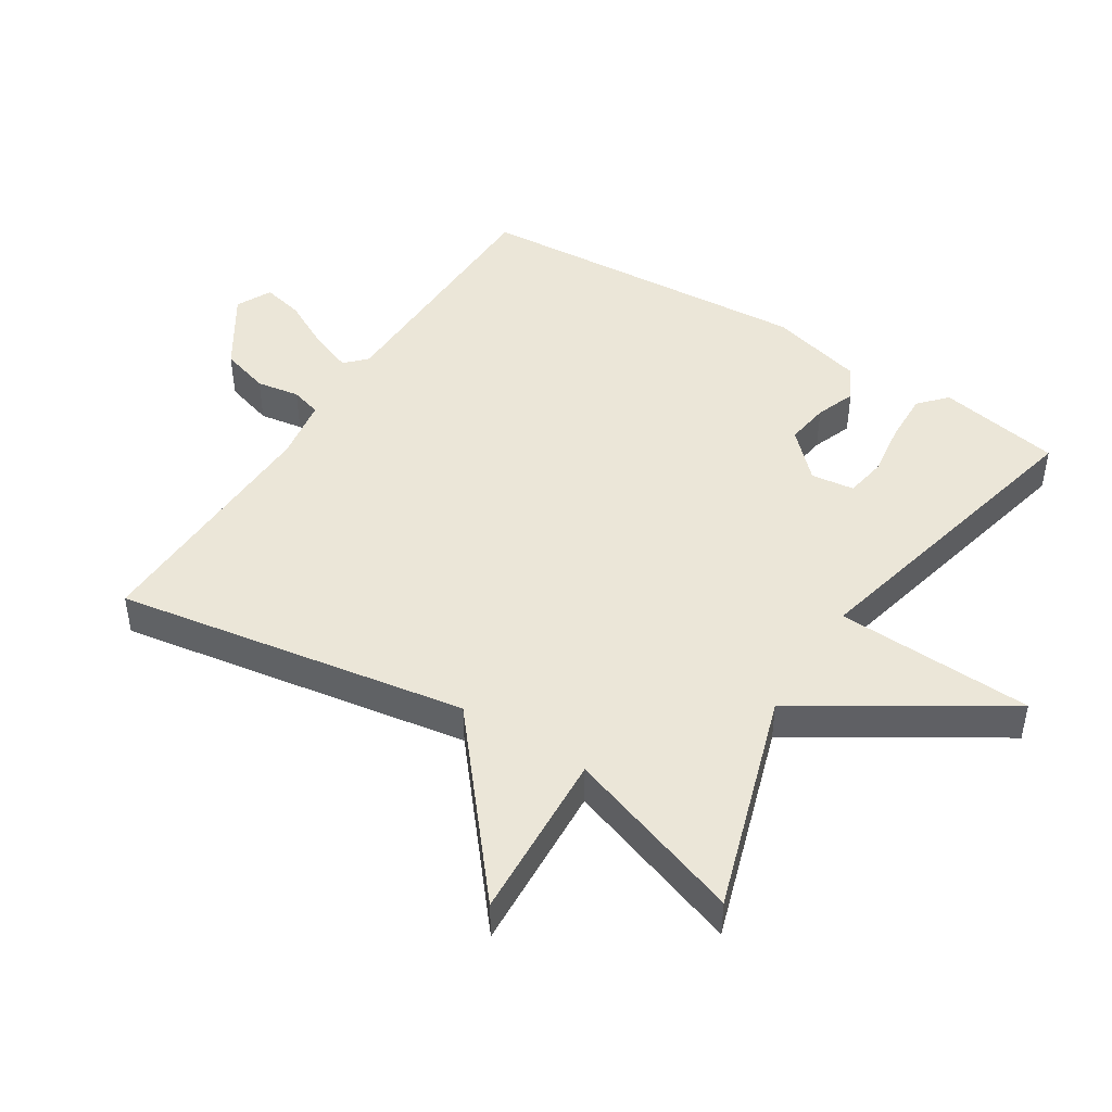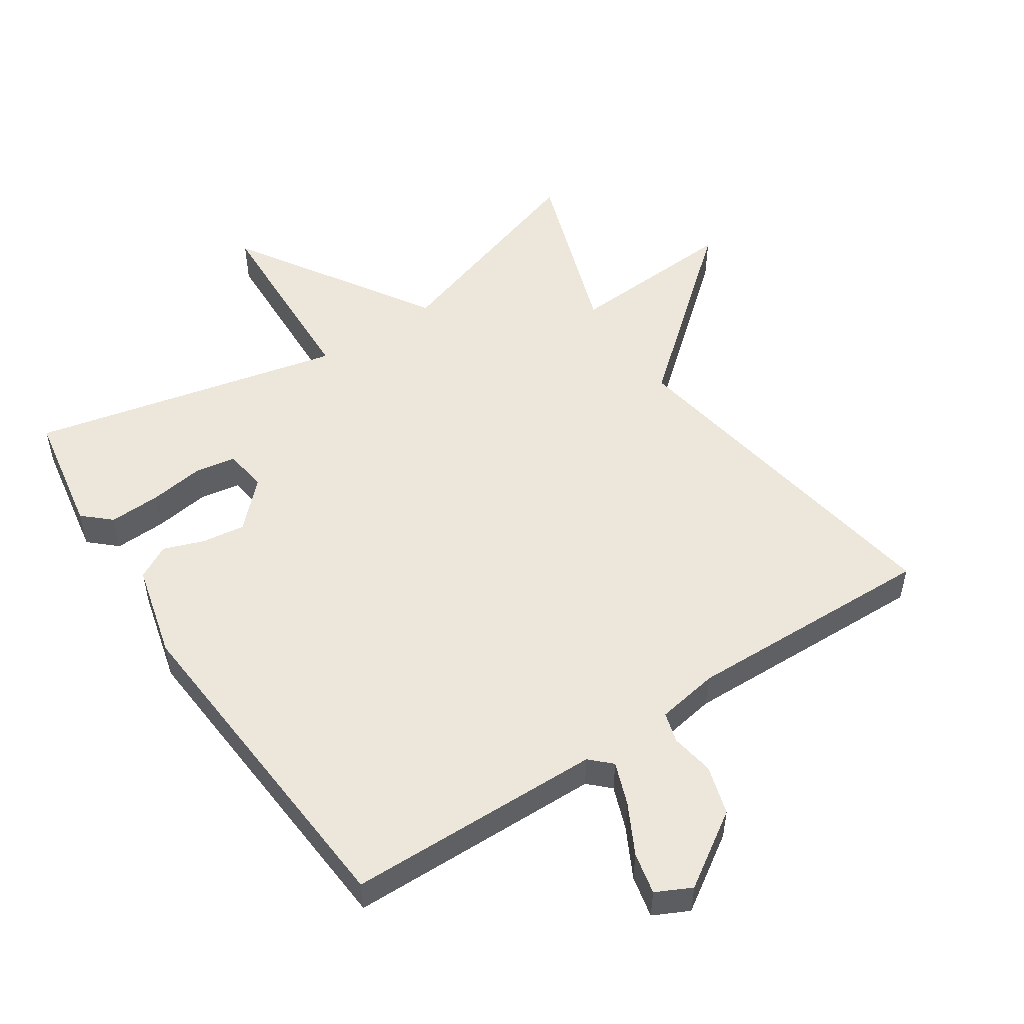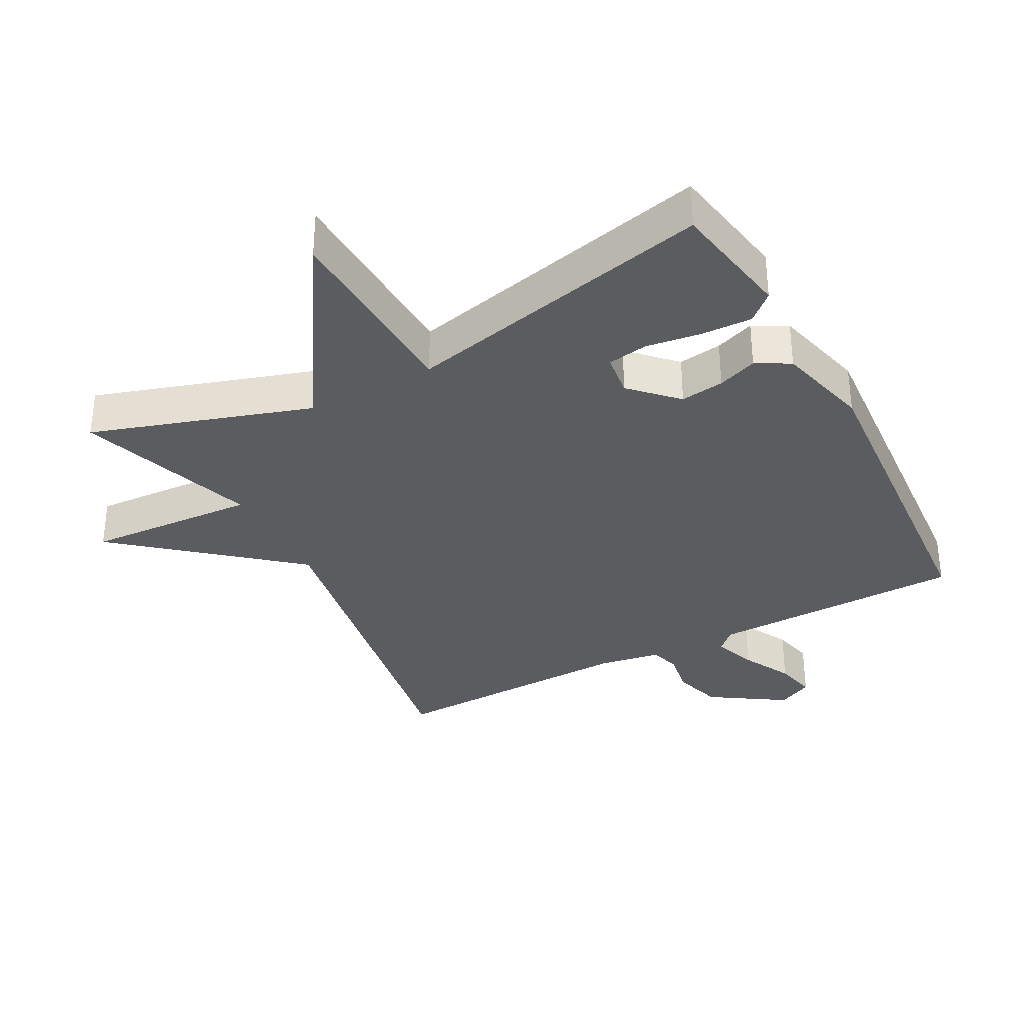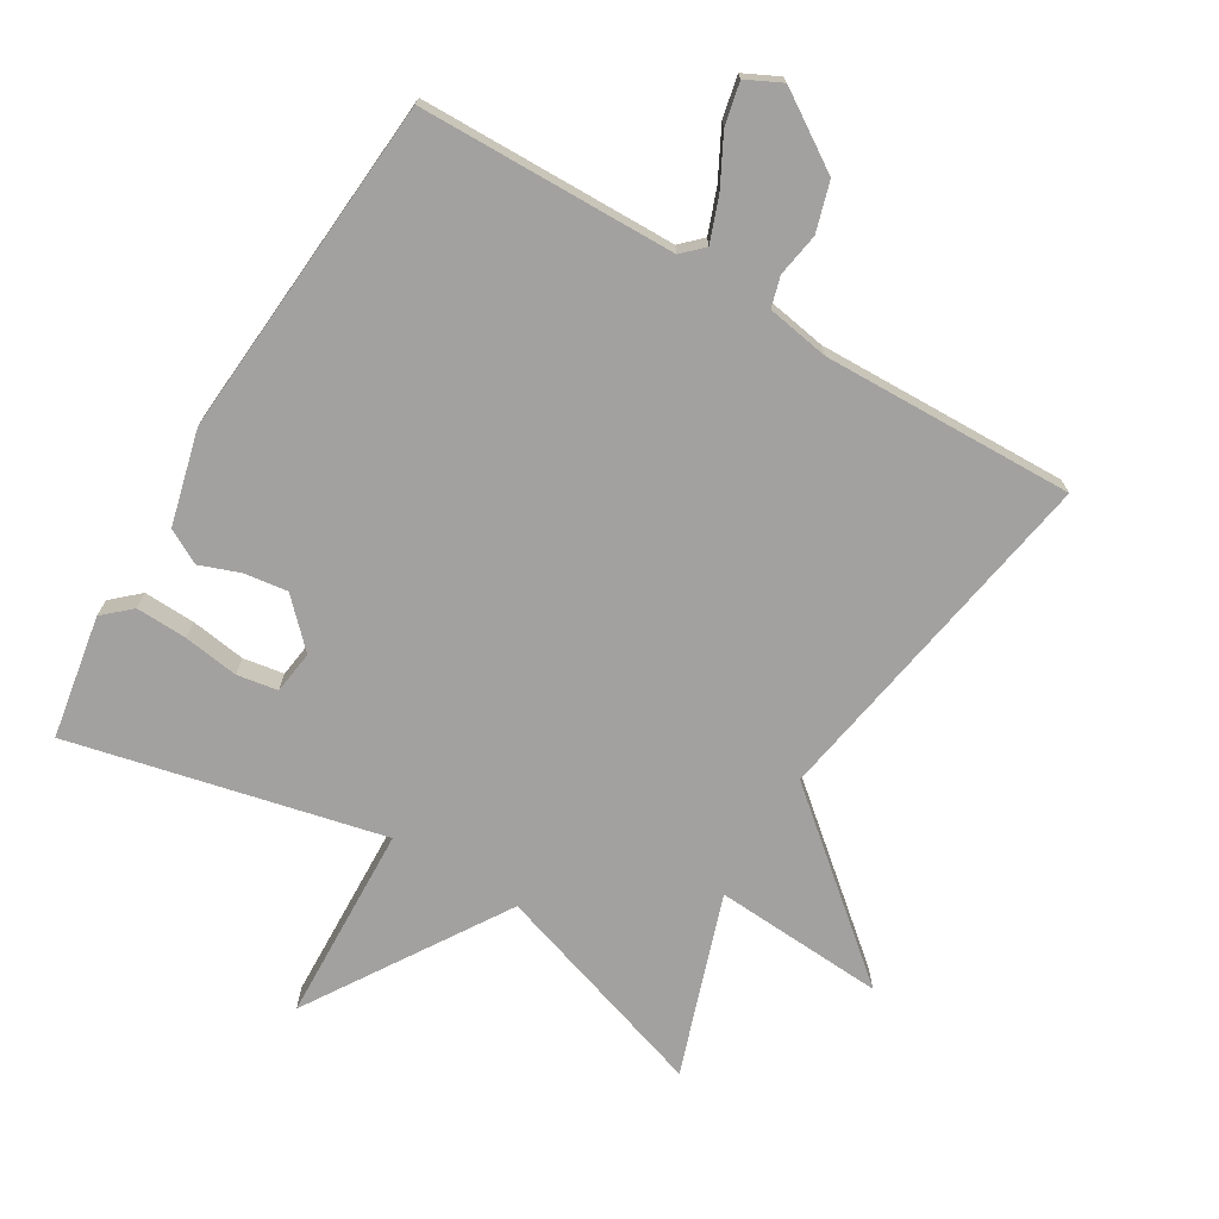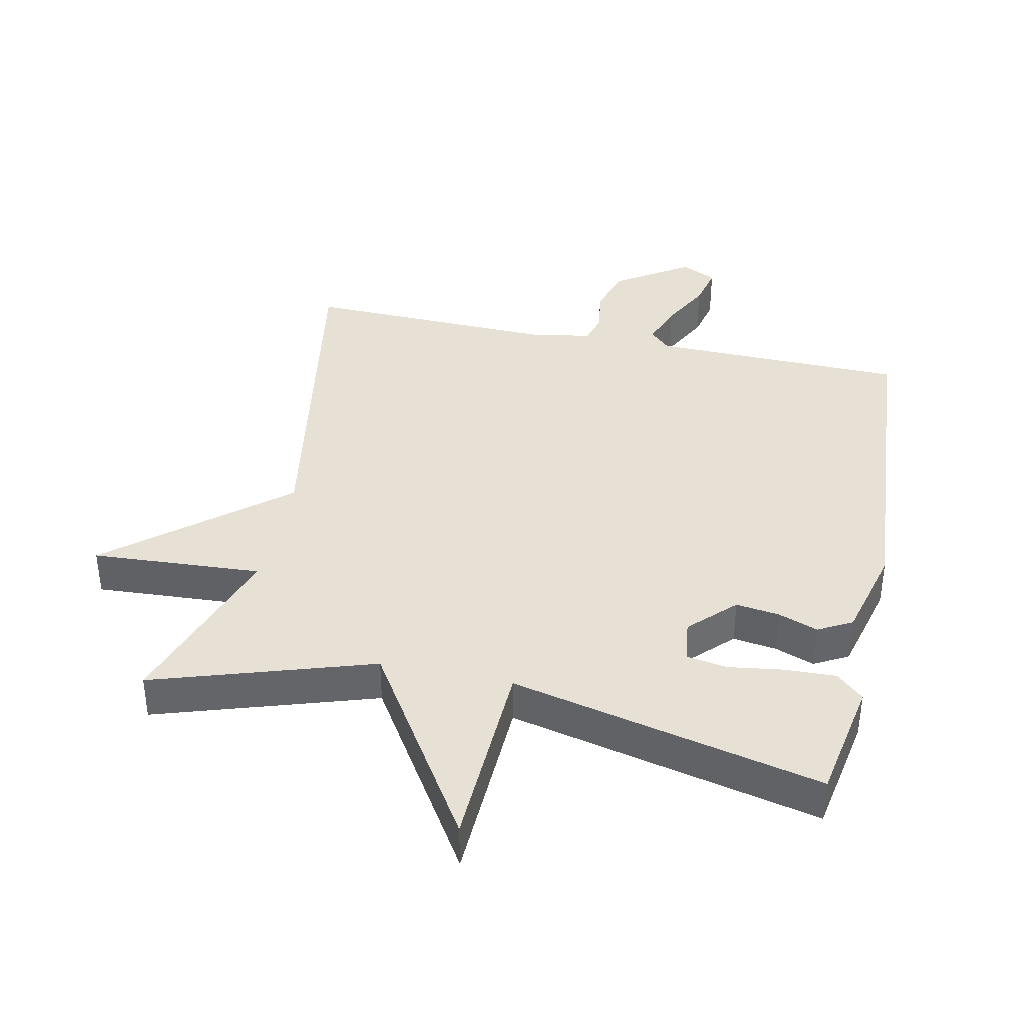
<metadata>
{"format":"obj","ext":"obj","renderer":"f3d","projection":"perspective","resolution":1024,"background":"white","views":[{"elev":46.2,"azim":122.6,"up":"+Y"},{"elev":52.2,"azim":-33.5,"up":"+Y"},{"elev":-34.0,"azim":-151.8,"up":"+Y"},{"elev":-72.2,"azim":-30.8,"up":"+Y"},{"elev":39.0,"azim":-167.9,"up":"+Y"}]}
</metadata>
<code>
v -0.5 0.07 -0.5
v -0.532 0.07 -0.315
v -0.491 0.07 -0.278
v -0.414 0.07 -0.281
v -0.331 0.07 -0.293
v -0.27 0.07 -0.283
v -0.261 0.07 -0.218
v -0.326 0.07 -0.152
v -0.392 0.07 -0.161
v -0.452 0.07 -0.183
v -0.503 0.07 -0.155
v -0.539 0.07 -0.013
v -0.5 0.07 0.5
v -0.115 0.07 0.506
v -0.084 0.07 0.536
v -0.108 0.07 0.601
v -0.147 0.07 0.676
v -0.161 0.07 0.739
v -0.108 0.07 0.765
v 0.004 0.07 0.692
v 0.026 0.07 0.618
v 0.015 0.07 0.553
v 0.028 0.07 0.507
v 0.122 0.07 0.491
v 0.5 0.07 0.5
v 0.409 0.07 -0.03
v 0.666 0.07 -0.246
v 0.409 0.07 -0.23
v 0.5 0.07 -0.5
v 0.17 0.07 -0.393
v -0.019 0.07 -0.69
v -0.03 0.07 -0.393
v -0.5 0 -0.5
v -0.532 0 -0.315
v -0.491 0 -0.278
v -0.414 0 -0.281
v -0.331 0 -0.293
v -0.27 0 -0.283
v -0.261 0 -0.218
v -0.326 0 -0.152
v -0.392 0 -0.161
v -0.452 0 -0.183
v -0.503 0 -0.155
v -0.539 0 -0.013
v -0.5 0 0.5
v -0.115 0 0.506
v -0.084 0 0.536
v -0.108 0 0.601
v -0.147 0 0.676
v -0.161 0 0.739
v -0.108 0 0.765
v 0.004 0 0.692
v 0.026 0 0.618
v 0.015 0 0.553
v 0.028 0 0.507
v 0.122 0 0.491
v 0.5 0 0.5
v 0.409 0 -0.03
v 0.666 0 -0.246
v 0.409 0 -0.23
v 0.5 0 -0.5
v 0.17 0 -0.393
v -0.019 0 -0.69
v -0.03 0 -0.393
f 30 31 32
f 28 29 30
f 28 30 32
f 26 27 28
f 26 28 32 1
f 24 25 26
f 23 24 26
f 20 21 22
f 19 20 22
f 18 19 22
f 17 18 22
f 16 17 22
f 15 16 22 23
f 14 15 23 26
f 12 13 14
f 11 12 14
f 10 11 14
f 9 10 14
f 8 9 14 26
f 3 4 5
f 2 3 5
f 1 2 5
f 1 5 6
f 26 1 6
f 7 8 26
f 6 7 26
f 64 63 62
f 62 61 60
f 64 62 60
f 60 59 58
f 33 64 60 58
f 58 57 56
f 58 56 55
f 54 53 52
f 54 52 51
f 54 51 50
f 54 50 49
f 54 49 48
f 55 54 48 47
f 58 55 47 46
f 46 45 44
f 46 44 43
f 46 43 42
f 46 42 41
f 58 46 41 40
f 37 36 35
f 37 35 34
f 37 34 33
f 38 37 33
f 38 33 58
f 58 40 39
f 58 39 38
f 1 33 34 2
f 2 34 35 3
f 3 35 36 4
f 4 36 37 5
f 5 37 38 6
f 6 38 39 7
f 7 39 40 8
f 8 40 41 9
f 9 41 42 10
f 10 42 43 11
f 11 43 44 12
f 12 44 45 13
f 13 45 46 14
f 14 46 47 15
f 15 47 48 16
f 16 48 49 17
f 17 49 50 18
f 18 50 51 19
f 19 51 52 20
f 20 52 53 21
f 21 53 54 22
f 22 54 55 23
f 23 55 56 24
f 24 56 57 25
f 25 57 58 26
f 26 58 59 27
f 27 59 60 28
f 28 60 61 29
f 29 61 62 30
f 30 62 63 31
f 31 63 64 32
f 32 64 33 1

</code>
